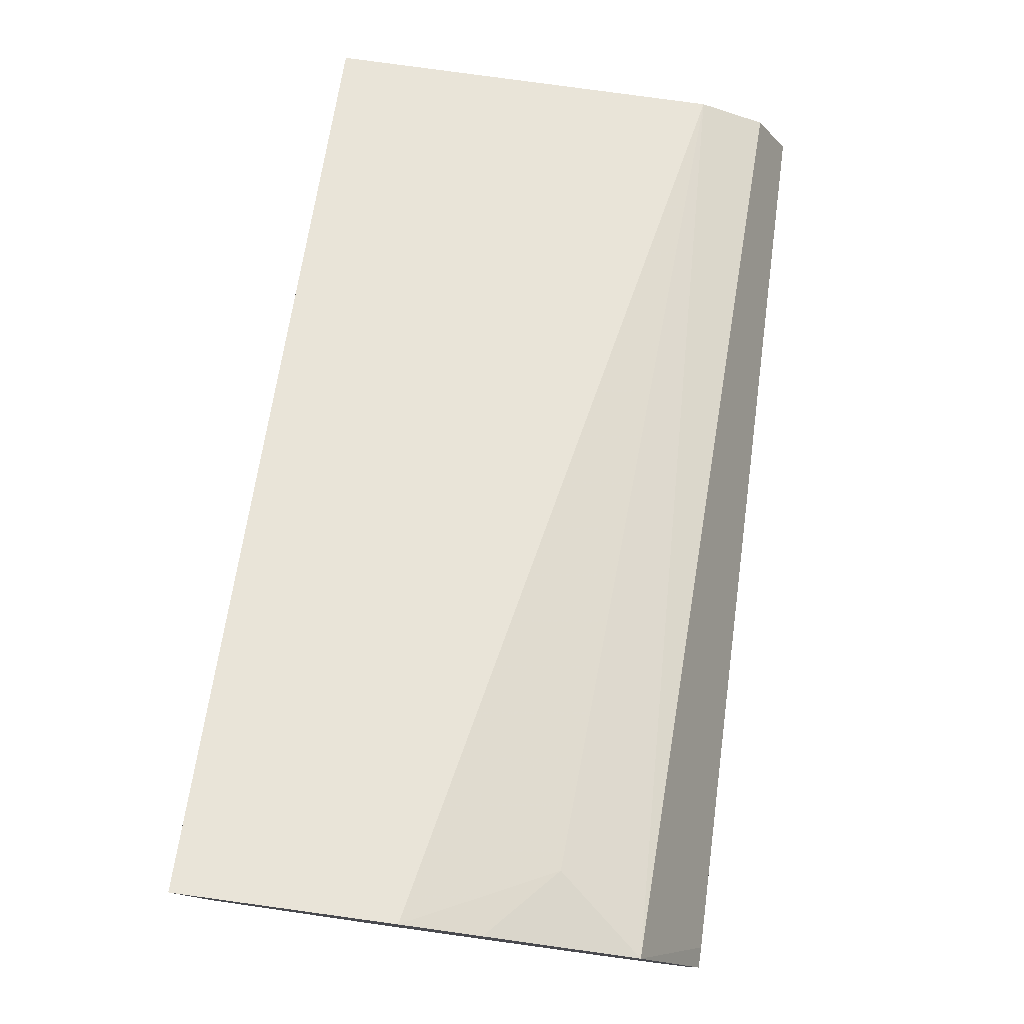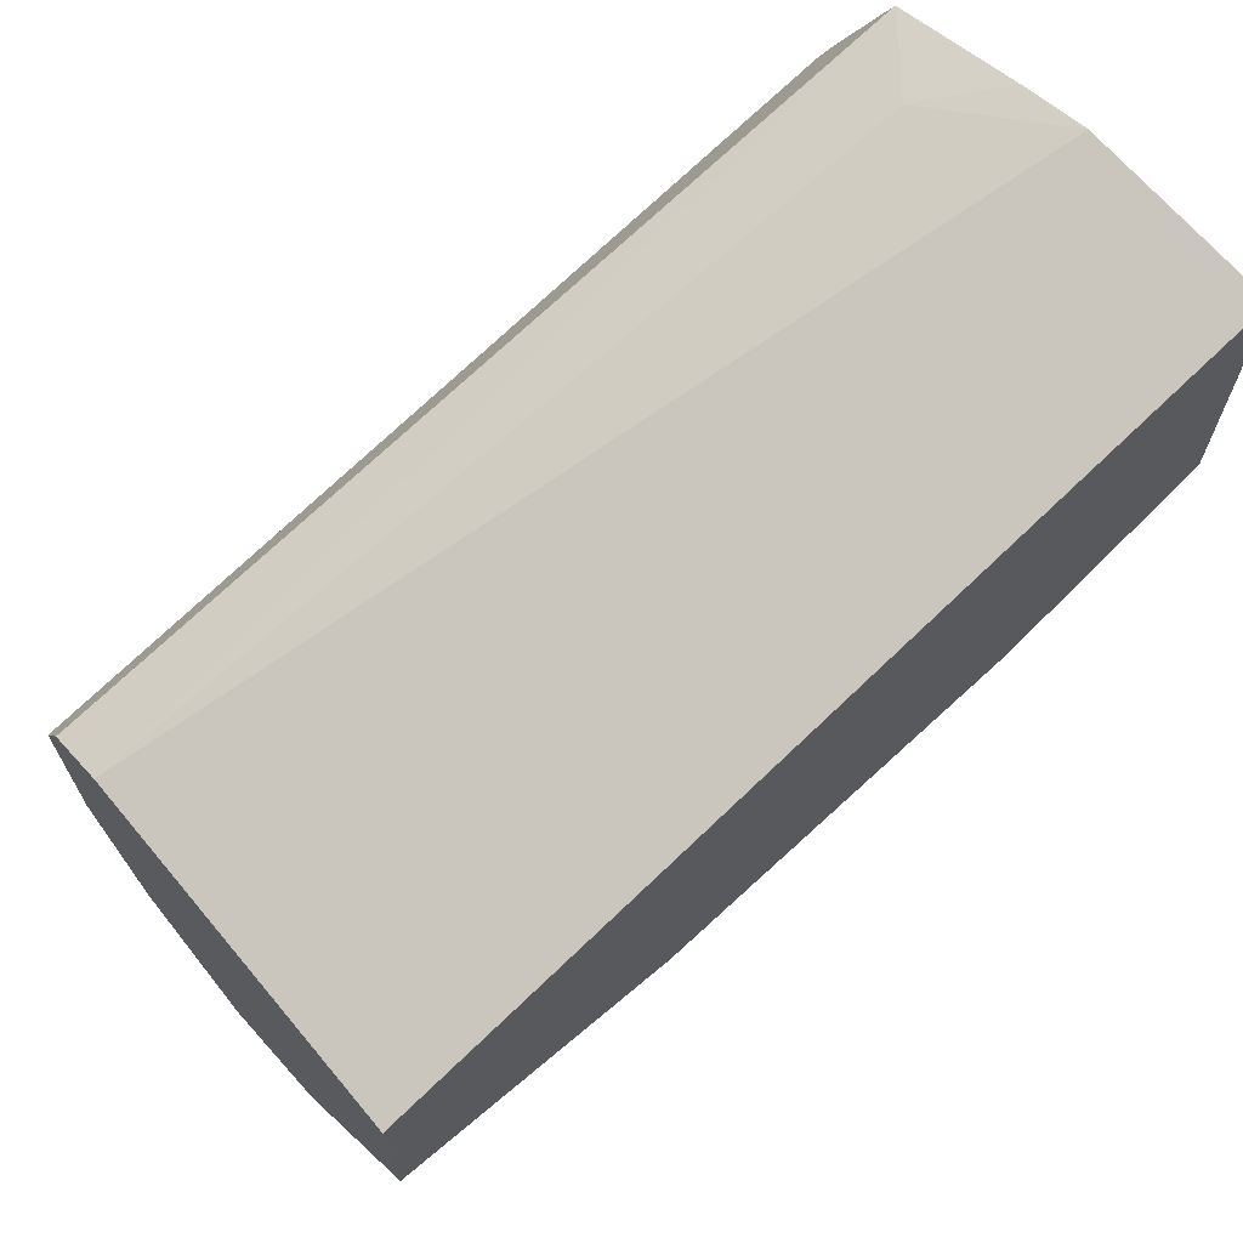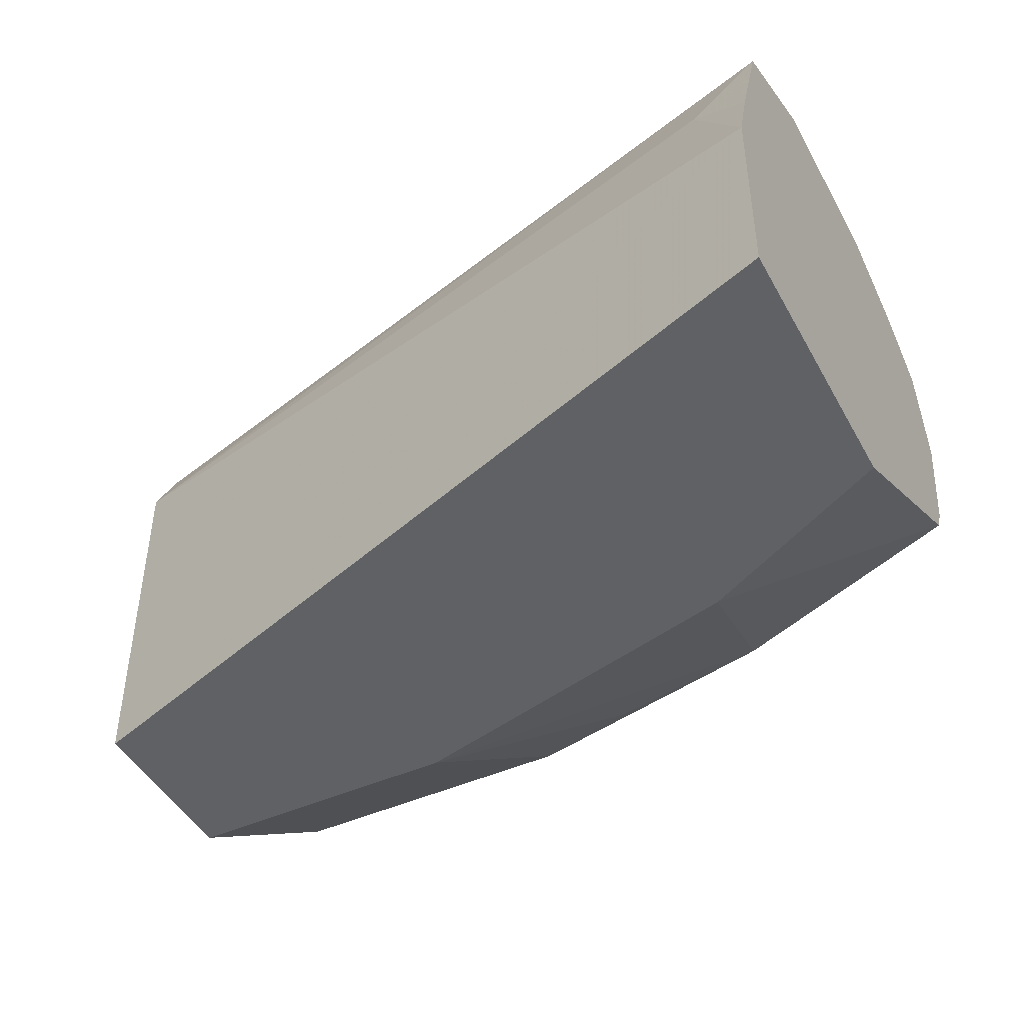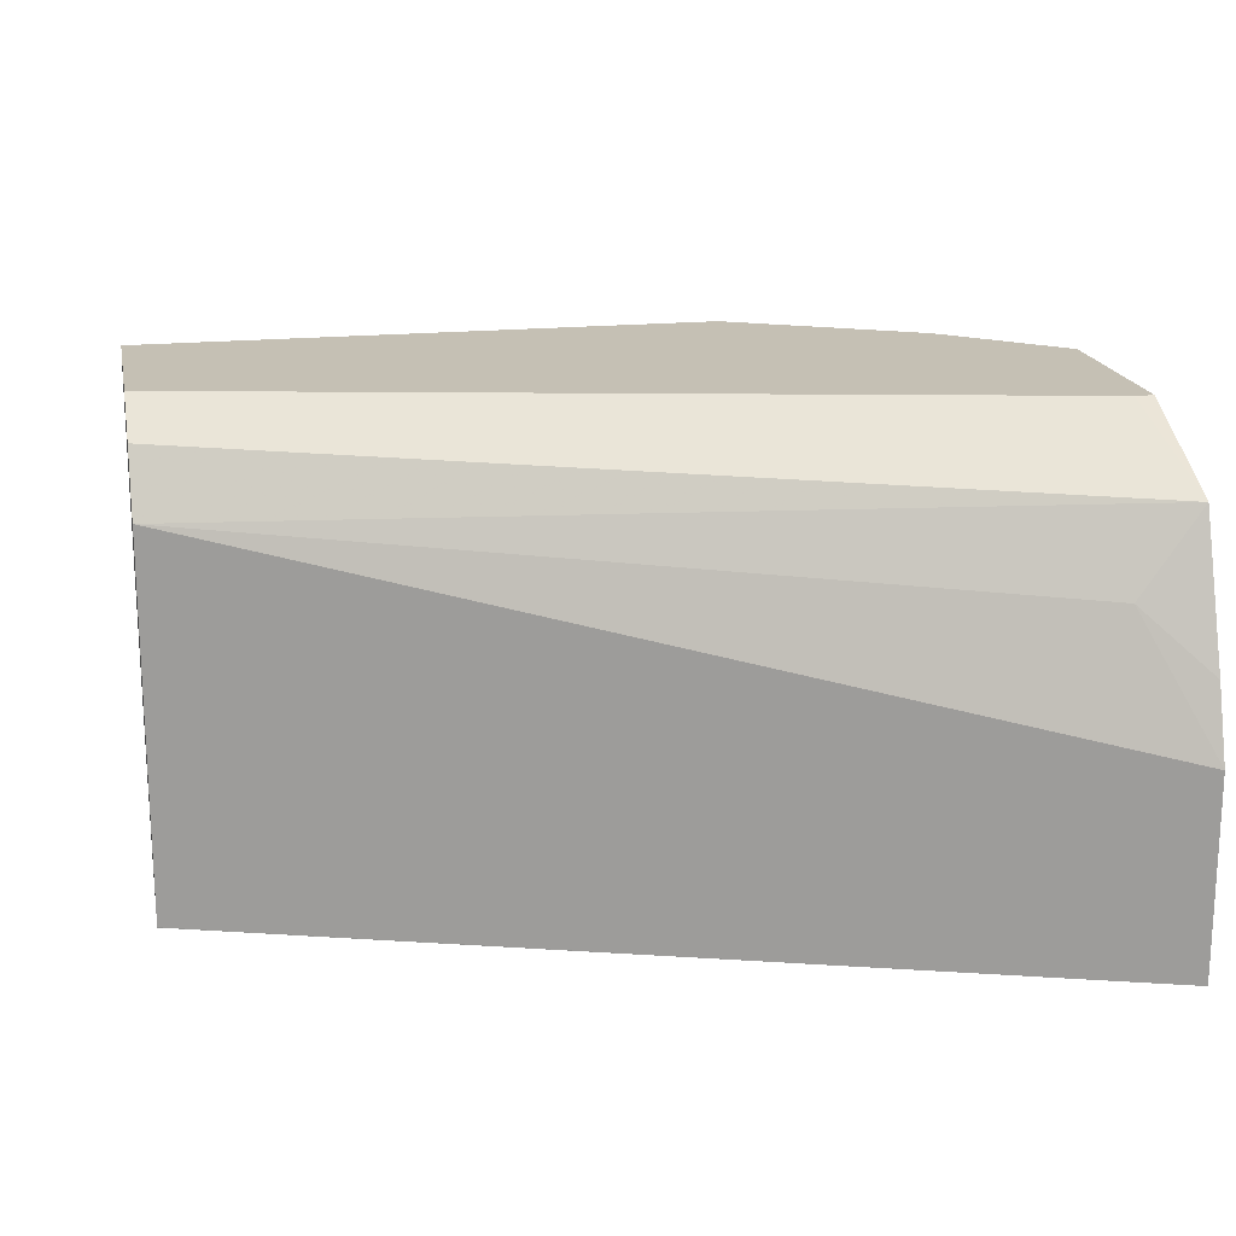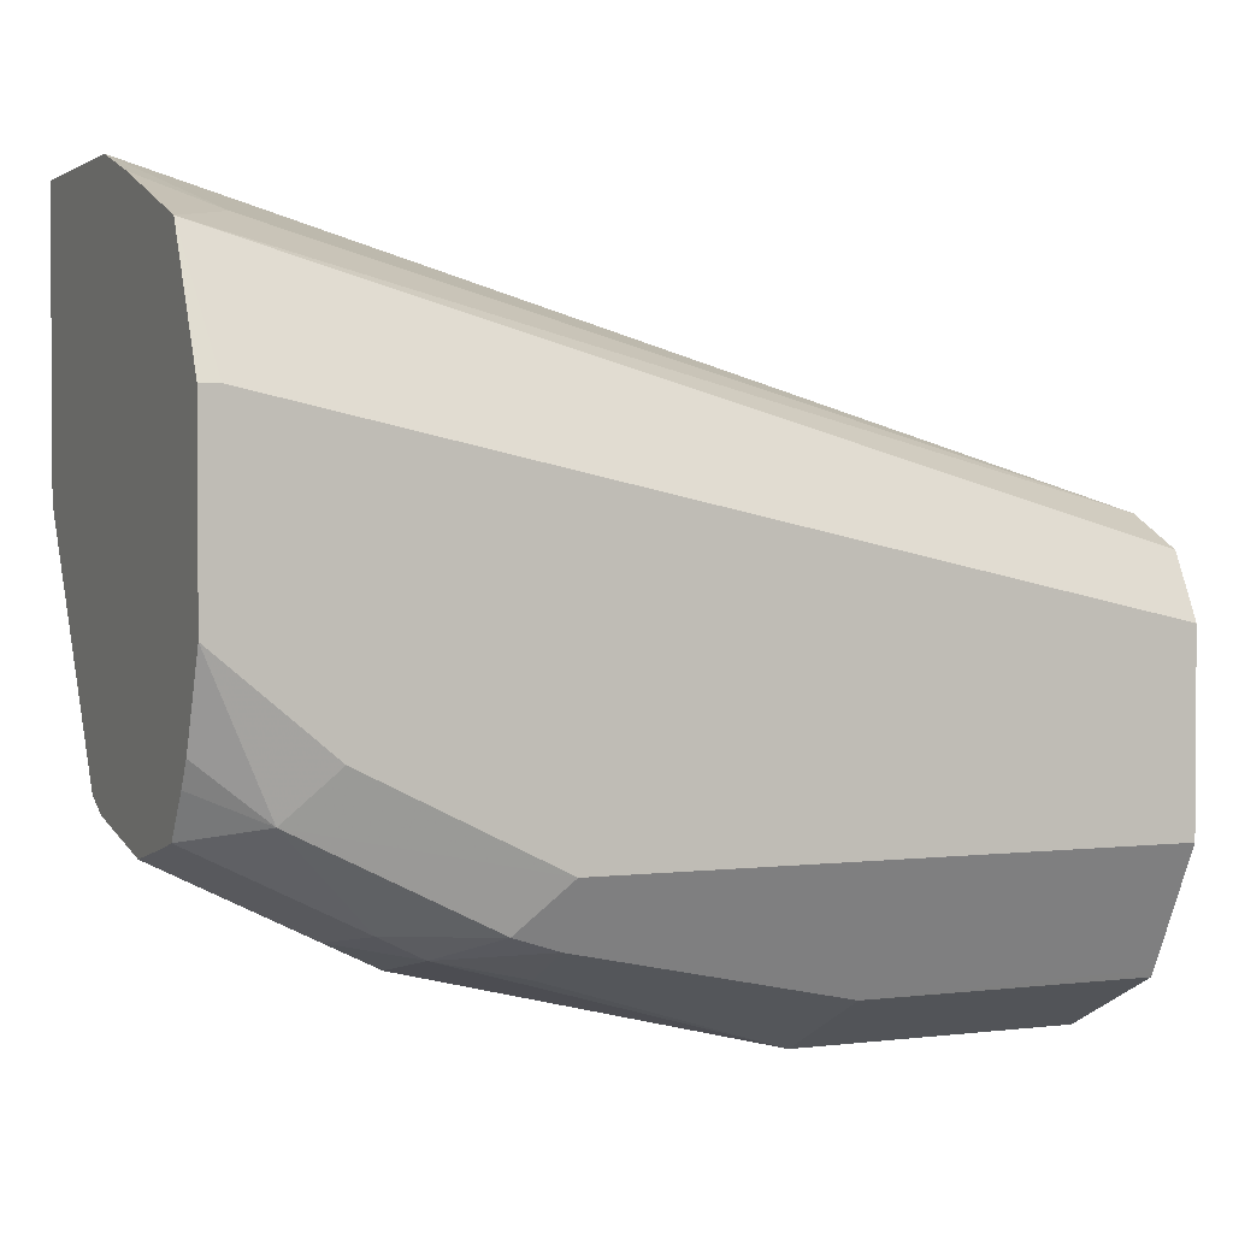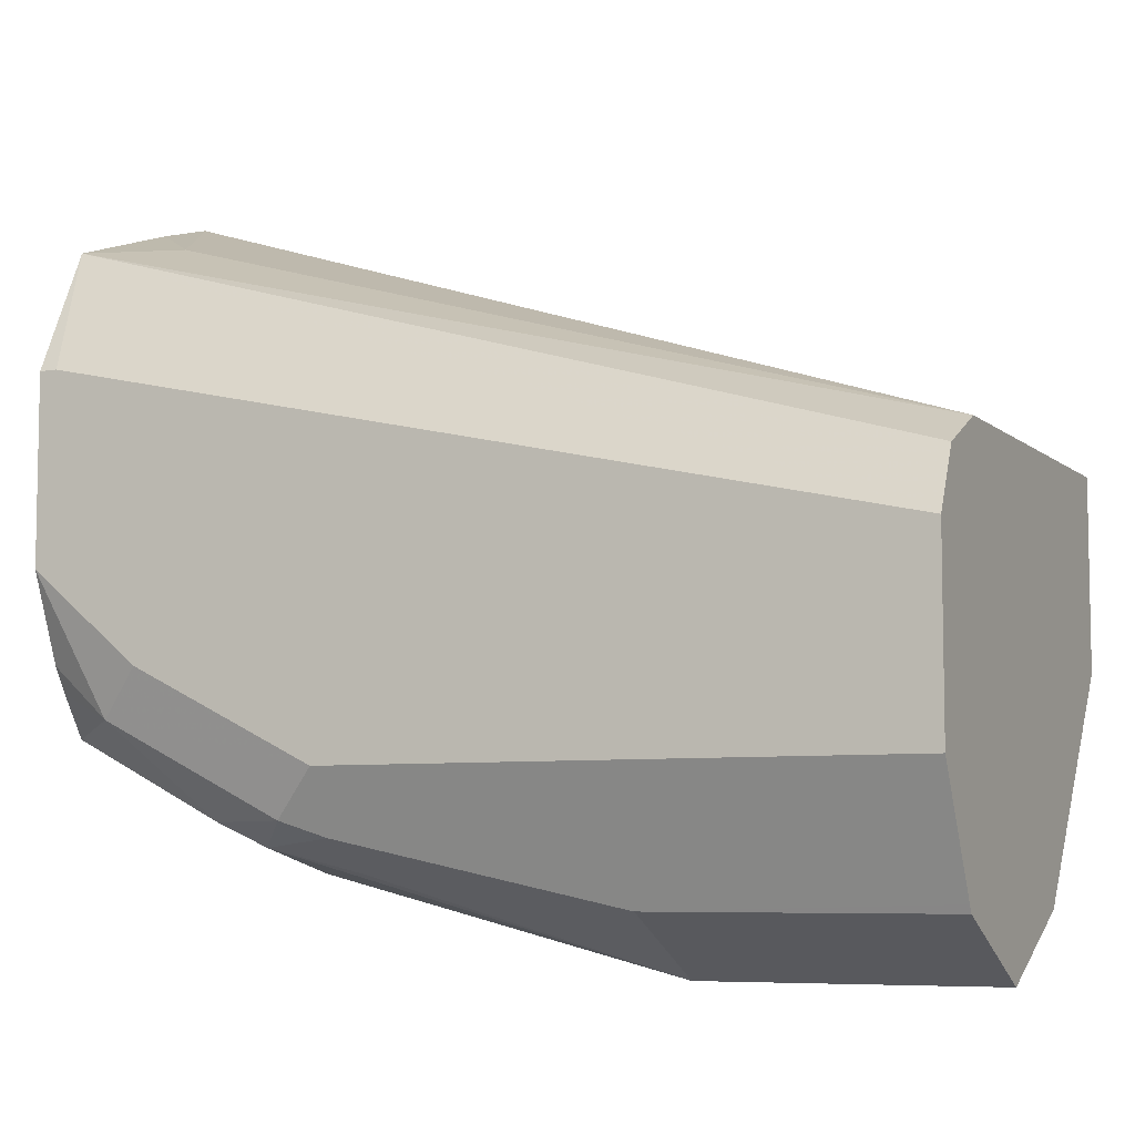
<metadata>
{"format":"obj","ext":"obj","renderer":"f3d","projection":"perspective","resolution":1024,"background":"white","views":[{"elev":79.2,"azim":-82.2,"up":"+Y"},{"elev":67.7,"azim":139.9,"up":"+Y"},{"elev":-45.7,"azim":-152.7,"up":"+Z"},{"elev":18.3,"azim":168.9,"up":"+Z"},{"elev":2.0,"azim":-24.1,"up":"+Y"},{"elev":-6.7,"azim":25.5,"up":"+Y"}]}
</metadata>
<code>
v -0.2864 -0.4639 0.6258
v -0.2864 -0.4639 0.5603
v -0.2864 -0.4712 0.6496
v -0.2646 -0.4826 0.6694
v 0.003849 -0.5604 0.685
v -0.2864 -0.5574 0.5603
v 0.003849 -0.5604 0.5604
v 0.003821 -0.5604 0.5603
v -0.2864 -0.4873 0.6958
v 0.003849 -0.5708 0.7057
v -0.2864 -0.6382 0.6071
v -0.2492 -0.5759 0.5603
v 0.003849 -0.6224 0.5603
v -0.2864 -0.5293 0.7161
v -0.2802 -0.5293 0.7161
v 0.003849 -0.5915 0.7161
v -0.2864 -0.643 0.6165
v -0.2179 -0.5915 0.5603
v -0.2024 -0.6694 0.6071
v -0.2543 -0.659 0.6175
v 0.003849 -0.6227 0.5603
v -0.2864 -0.5915 0.7161
v 0.003849 -0.6538 0.7161
v -0.2864 -0.6507 0.6569
v -0.2594 -0.6642 0.6434
v -0.2802 -0.6538 0.6538
v -0.09342 -0.6227 0.5603
v -0.2179 -0.6849 0.6538
v -0.1453 -0.6746 0.6019
v -0.1038 -0.6953 0.6123
v -0.09342 -0.7161 0.6538
v 0.003849 -0.6953 0.6123
v -0.2864 -0.6206 0.7047
v -0.2646 -0.6382 0.7083
v -0.2491 -0.6227 0.7161
v 0.003849 -0.6928 0.6966
v -0.1868 -0.6538 0.7161
v -0.2864 -0.6453 0.6815
v -0.2387 -0.6746 0.6642
v -0.2179 -0.6772 0.6888
v 0.003849 -0.7122 0.6461
v 0.003849 -0.7161 0.6538
v -0.09342 -0.6953 0.6953
v -0.1868 -0.6746 0.7057
v -0.1868 -0.6849 0.685
v -0.2864 -0.6288 0.6998
v -0.2864 -0.643 0.6904
v -0.2335 -0.6694 0.6927
v -0.2024 -0.6694 0.7083
v 0.003849 -0.6953 0.6953
f 26 28 39
f 25 28 26
f 27 30 29
f 24 39 38
f 24 26 39
f 23 37 36
f 22 34 35
f 22 33 34
f 21 30 27
f 21 32 30
f 19 28 20
f 19 31 28
f 19 30 31
f 19 29 30
f 19 27 29
f 18 27 19
f 17 26 24
f 28 31 40
f 17 20 25
f 17 25 26
f 20 28 25
f 28 40 39
f 36 43 50
f 30 41 31
f 40 49 48
f 14 16 15
f 40 44 49
f 40 45 44
f 39 48 47
f 39 40 48
f 38 39 47
f 37 49 44
f 36 44 43
f 36 37 44
f 30 32 41
f 34 37 35
f 34 48 49
f 34 47 48
f 34 46 47
f 33 46 34
f 31 45 40
f 31 44 45
f 31 43 44
f 31 50 43
f 31 42 50
f 31 41 42
f 34 49 37
f 14 23 16
f 11 18 19
f 14 35 37
f 2 21 27
f 2 13 21
f 2 8 13
f 2 7 8
f 1 7 2
f 1 5 7
f 1 4 5
f 1 3 4
f 1 9 3
f 2 27 18
f 1 14 9
f 1 46 33
f 1 47 46
f 1 38 47
f 1 24 38
f 1 17 24
f 1 11 17
f 1 6 11
f 1 2 6
f 14 37 23
f 1 33 22
f 2 18 12
f 1 22 14
f 3 9 4
f 14 22 35
f 2 12 6
f 11 20 17
f 11 19 20
f 11 12 18
f 9 16 10
f 9 14 15
f 7 13 8
f 6 12 11
f 5 9 10
f 9 15 16
f 5 21 13
f 5 32 21
f 5 41 32
f 5 42 41
f 5 50 42
f 5 36 50
f 5 23 36
f 5 16 23
f 5 13 7
f 5 10 16
f 4 9 5

</code>
